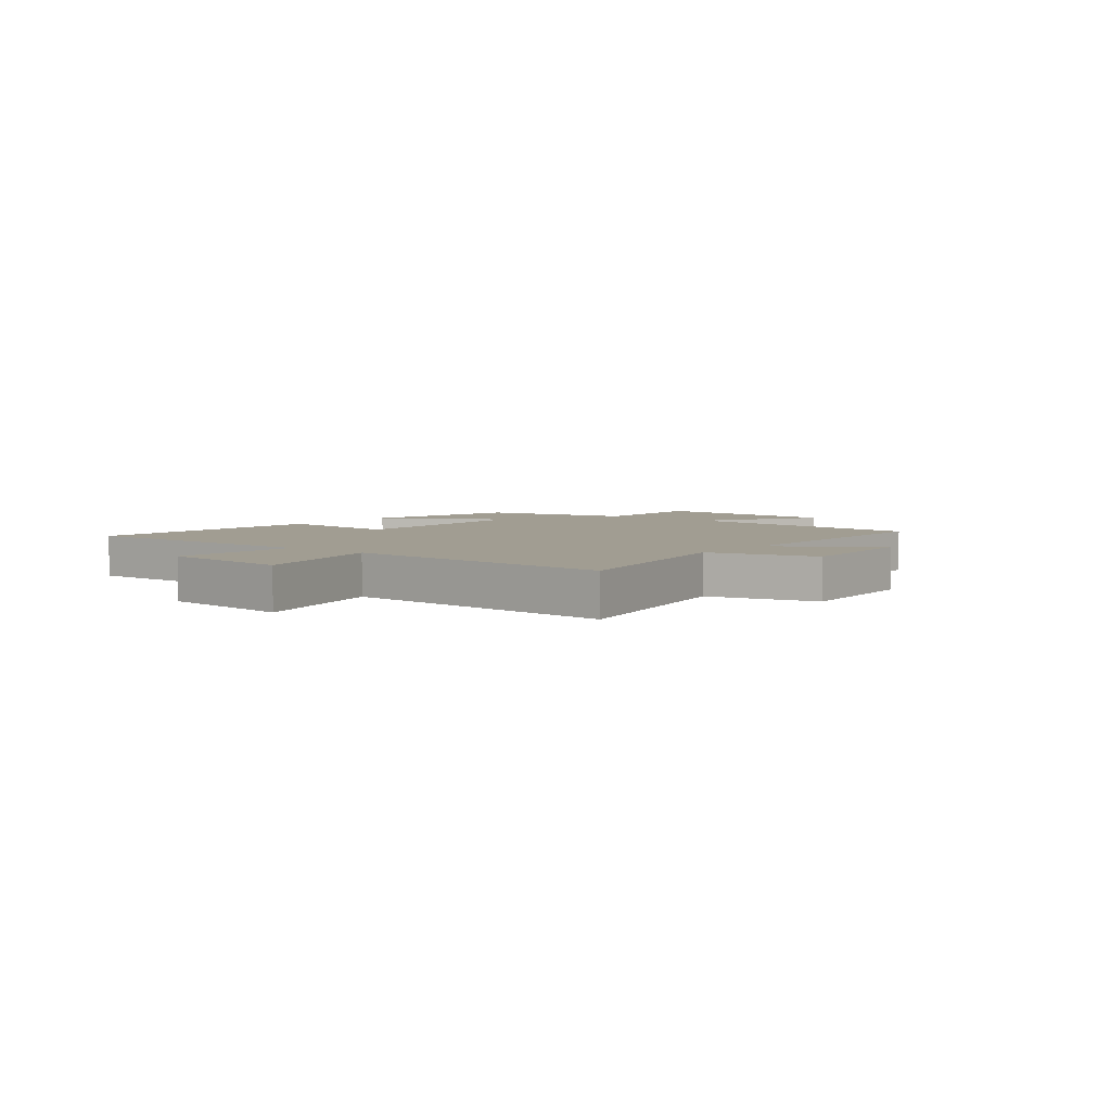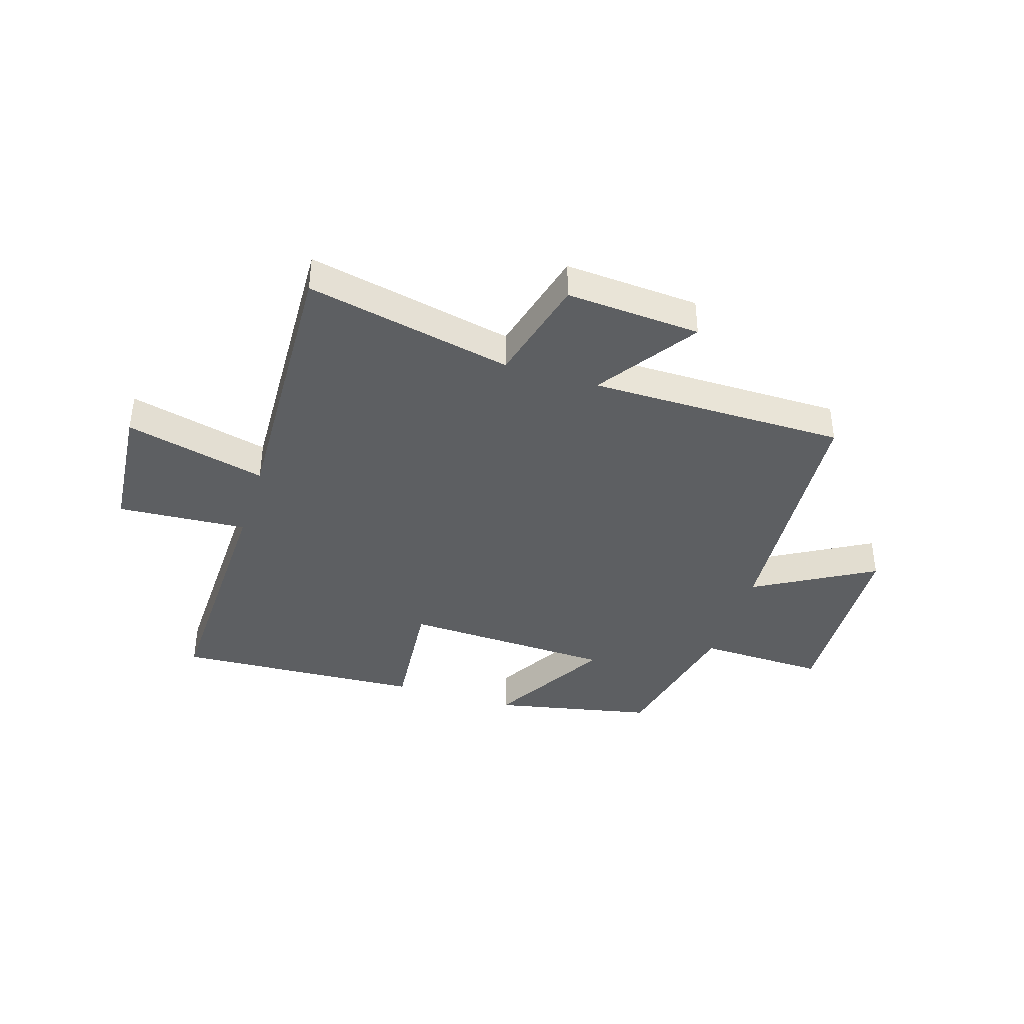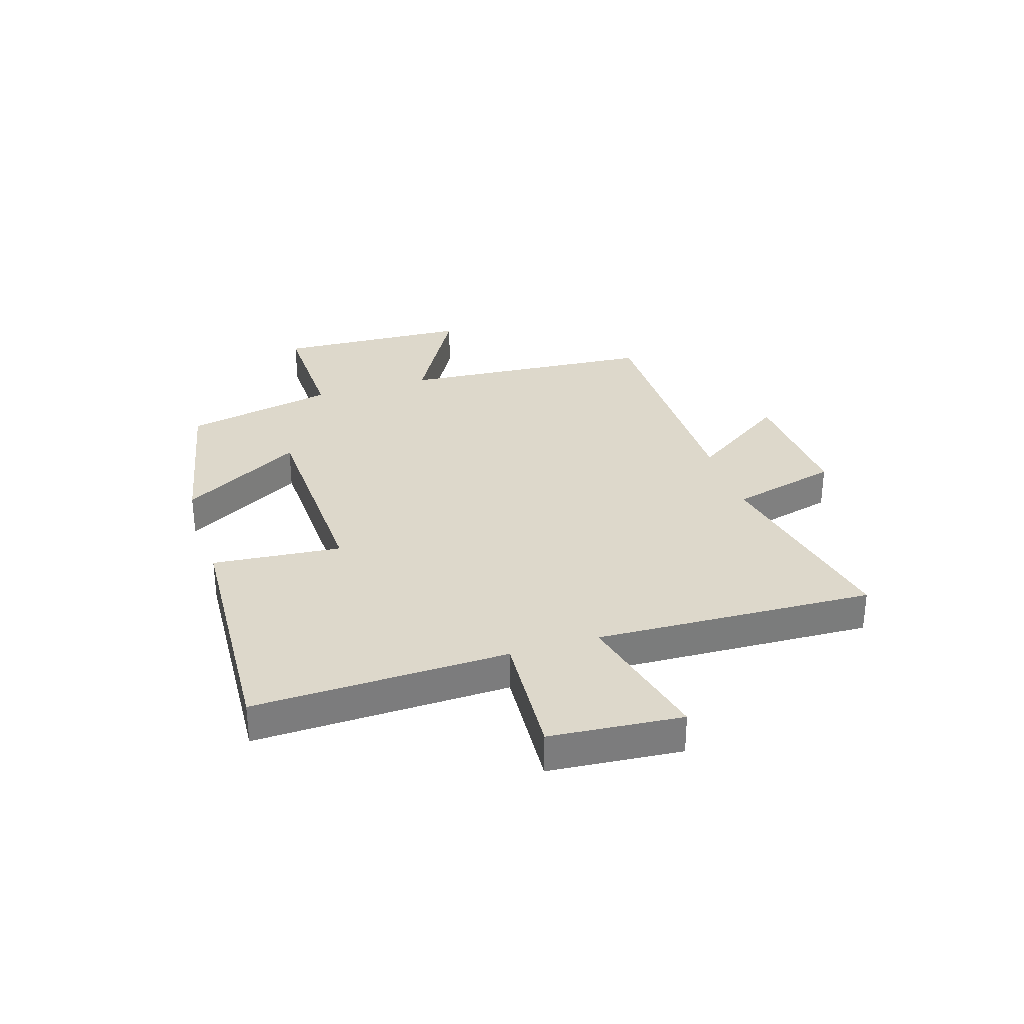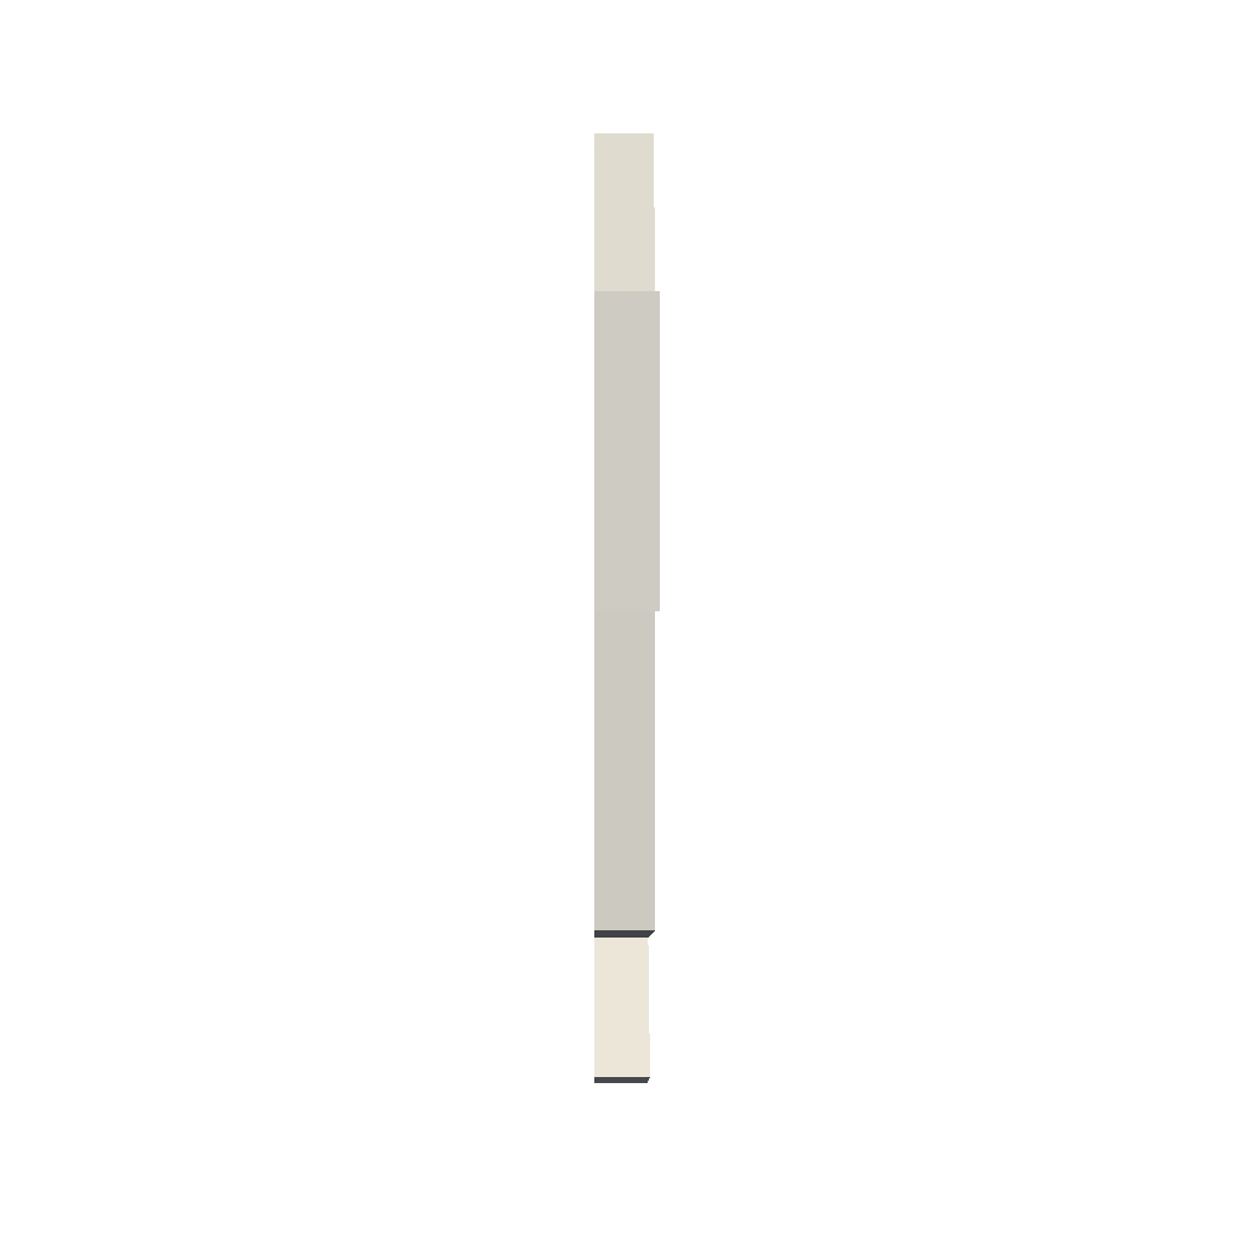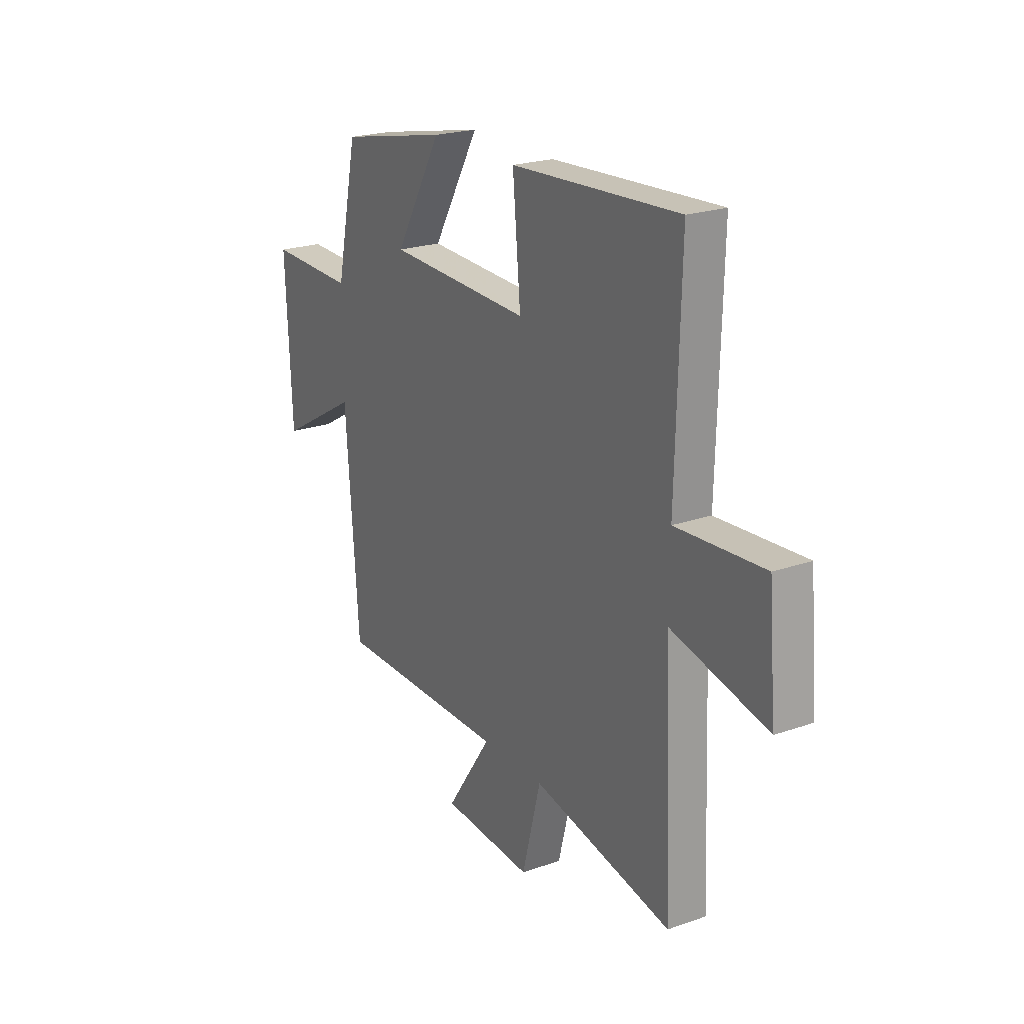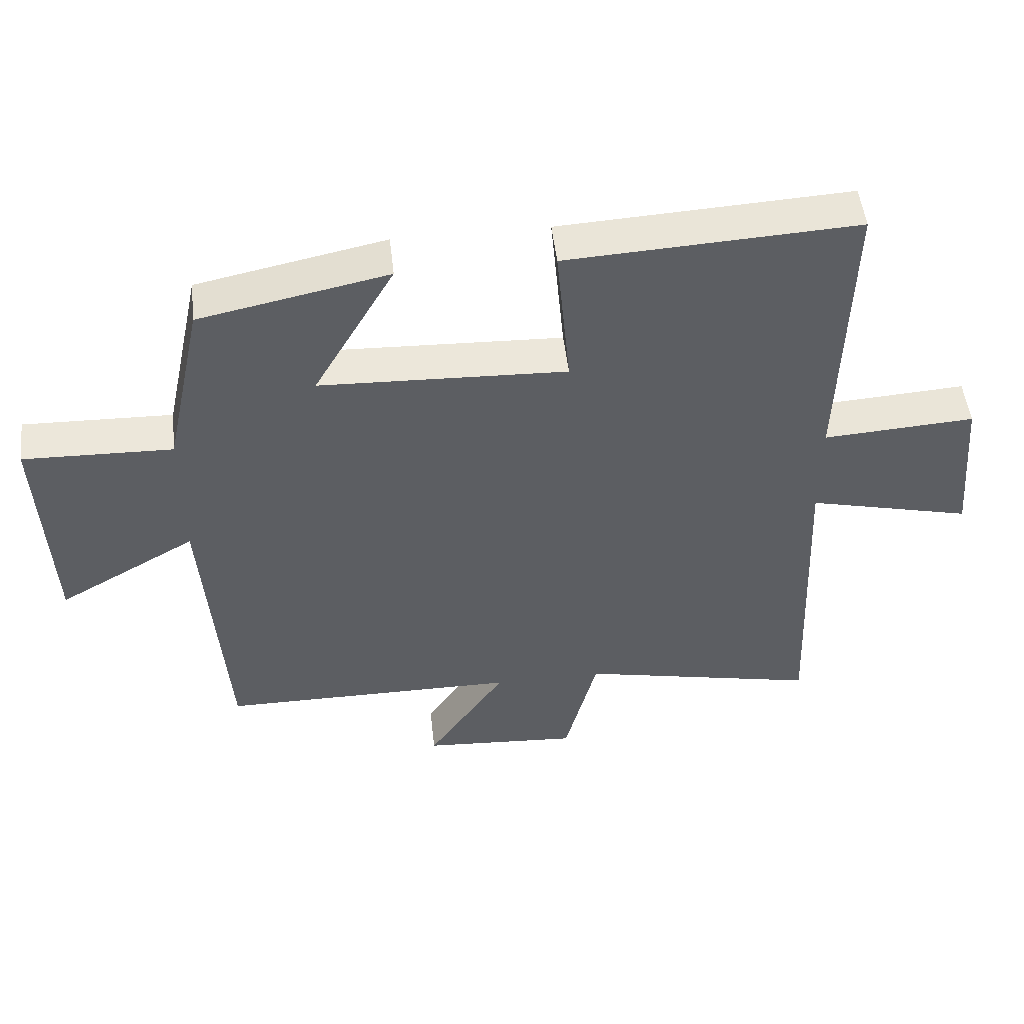
<metadata>
{"format":"obj","ext":"obj","renderer":"f3d","projection":"perspective","resolution":1024,"background":"white","views":[{"elev":4.6,"azim":129.0,"up":"+Y"},{"elev":-39.6,"azim":162.5,"up":"+Y"},{"elev":31.5,"azim":72.5,"up":"+Y"},{"elev":-7.3,"azim":-90.5,"up":"+Z"},{"elev":22.2,"azim":58.7,"up":"+Z"},{"elev":50.2,"azim":-6.4,"up":"+Z"}]}
</metadata>
<code>
v 0.512 0.07 0.524
v 0.5 0.07 0.074
v 0.73 0.07 0.089
v 0.75 0.07 -0.145
v 0.5 0.07 -0.084
v 0.52 0.07 -0.577
v 0.155 0.07 -0.5
v 0.106 0.07 -0.691
v -0.132 0.07 -0.675
v -0.013 0.07 -0.5
v -0.466 0.07 -0.499
v -0.5 0.07 -0.045
v -0.71 0.07 -0.165
v -0.726 0.07 0.179
v -0.5 0.07 0.173
v -0.443 0.07 0.441
v -0.158 0.07 0.5
v -0.281 0.07 0.286
v 0.093 0.07 0.272
v 0.072 0.07 0.5
v 0.512 0 0.524
v 0.5 0 0.074
v 0.73 0 0.089
v 0.75 0 -0.145
v 0.5 0 -0.084
v 0.52 0 -0.577
v 0.155 0 -0.5
v 0.106 0 -0.691
v -0.132 0 -0.675
v -0.013 0 -0.5
v -0.466 0 -0.499
v -0.5 0 -0.045
v -0.71 0 -0.165
v -0.726 0 0.179
v -0.5 0 0.173
v -0.443 0 0.441
v -0.158 0 0.5
v -0.281 0 0.286
v 0.093 0 0.272
v 0.072 0 0.5
f 19 20 1 2
f 18 19 2
f 15 16 17 18
f 15 18 2
f 12 13 14 15
f 10 11 12 15
f 10 15 2
f 7 8 9 10
f 7 10 2
f 5 6 7
f 5 7 2
f 2 3 4 5
f 22 21 40 39
f 22 39 38
f 38 37 36 35
f 22 38 35
f 35 34 33 32
f 35 32 31 30
f 22 35 30
f 30 29 28 27
f 22 30 27
f 27 26 25
f 22 27 25
f 25 24 23 22
f 1 21 22 2
f 2 22 23 3
f 3 23 24 4
f 4 24 25 5
f 5 25 26 6
f 6 26 27 7
f 7 27 28 8
f 8 28 29 9
f 9 29 30 10
f 10 30 31 11
f 11 31 32 12
f 12 32 33 13
f 13 33 34 14
f 14 34 35 15
f 15 35 36 16
f 16 36 37 17
f 17 37 38 18
f 18 38 39 19
f 19 39 40 20
f 20 40 21 1

</code>
